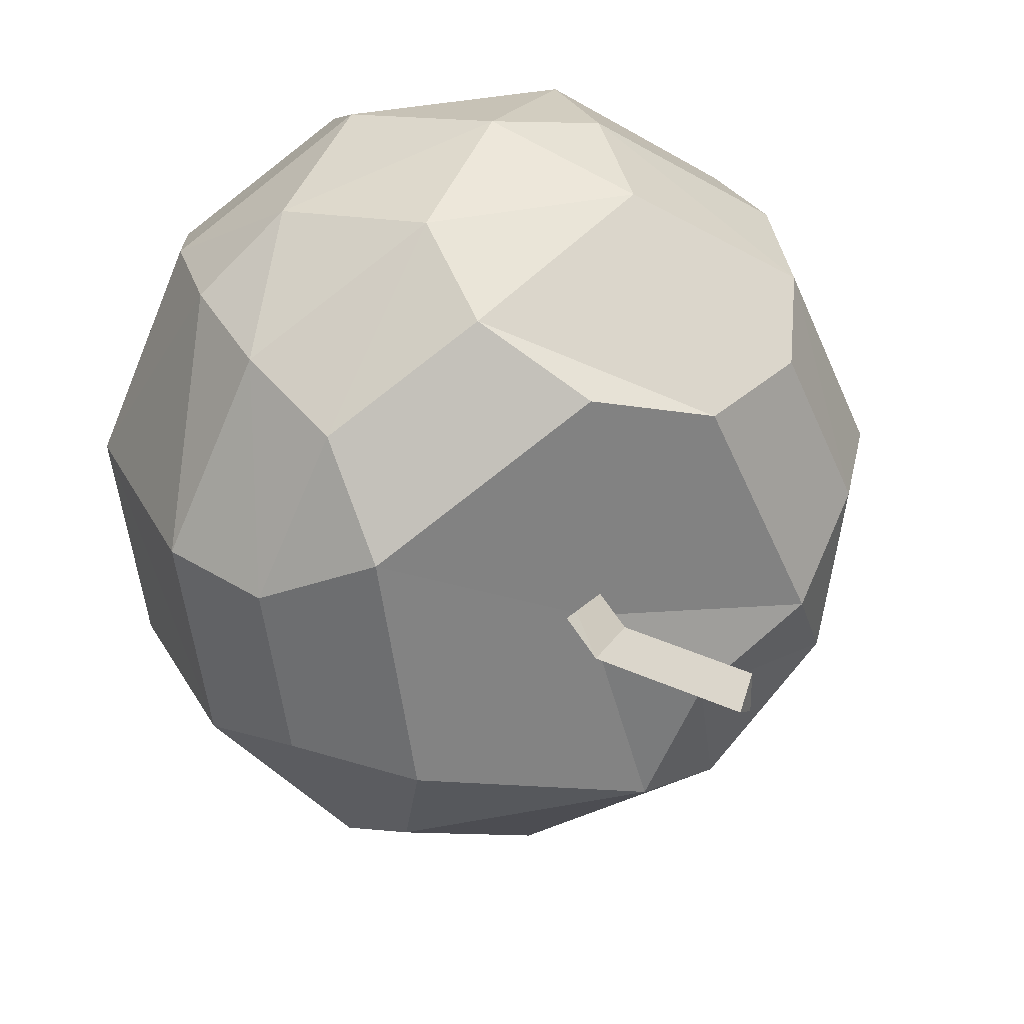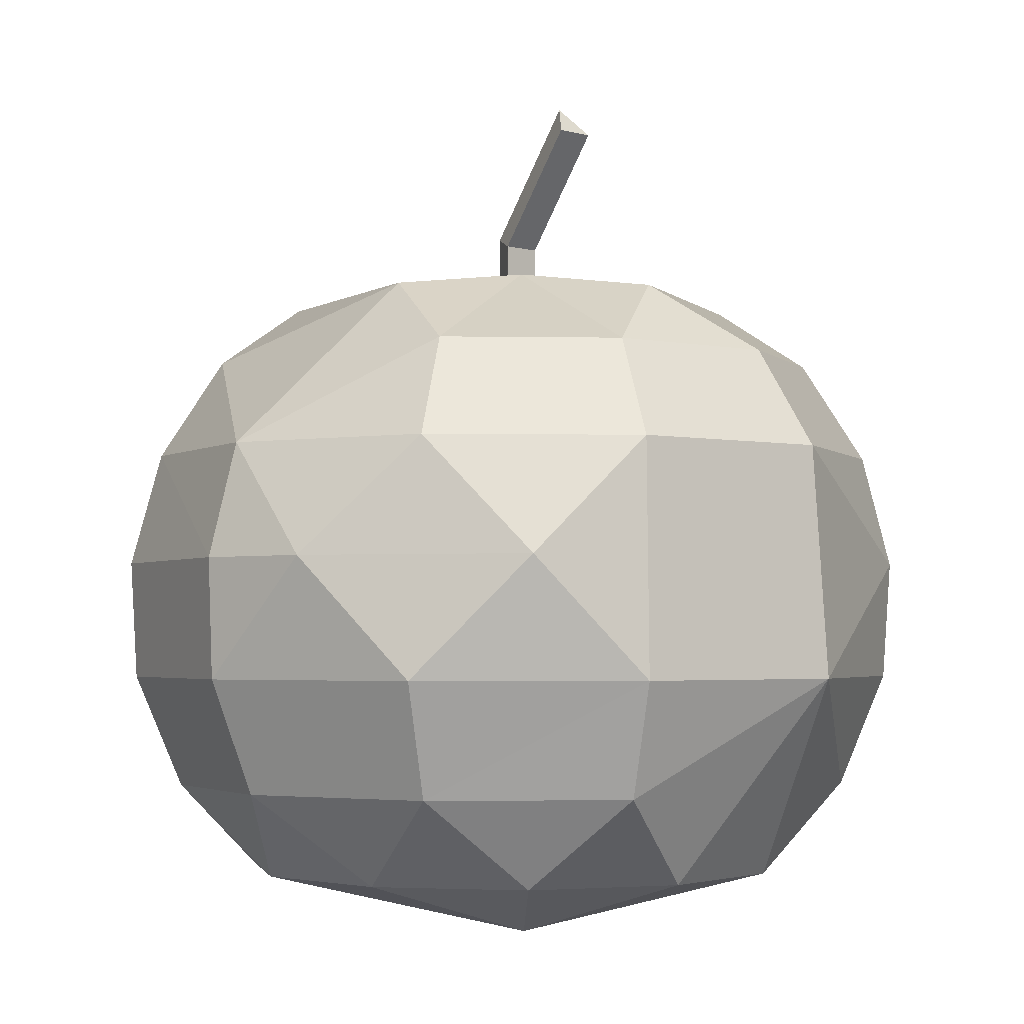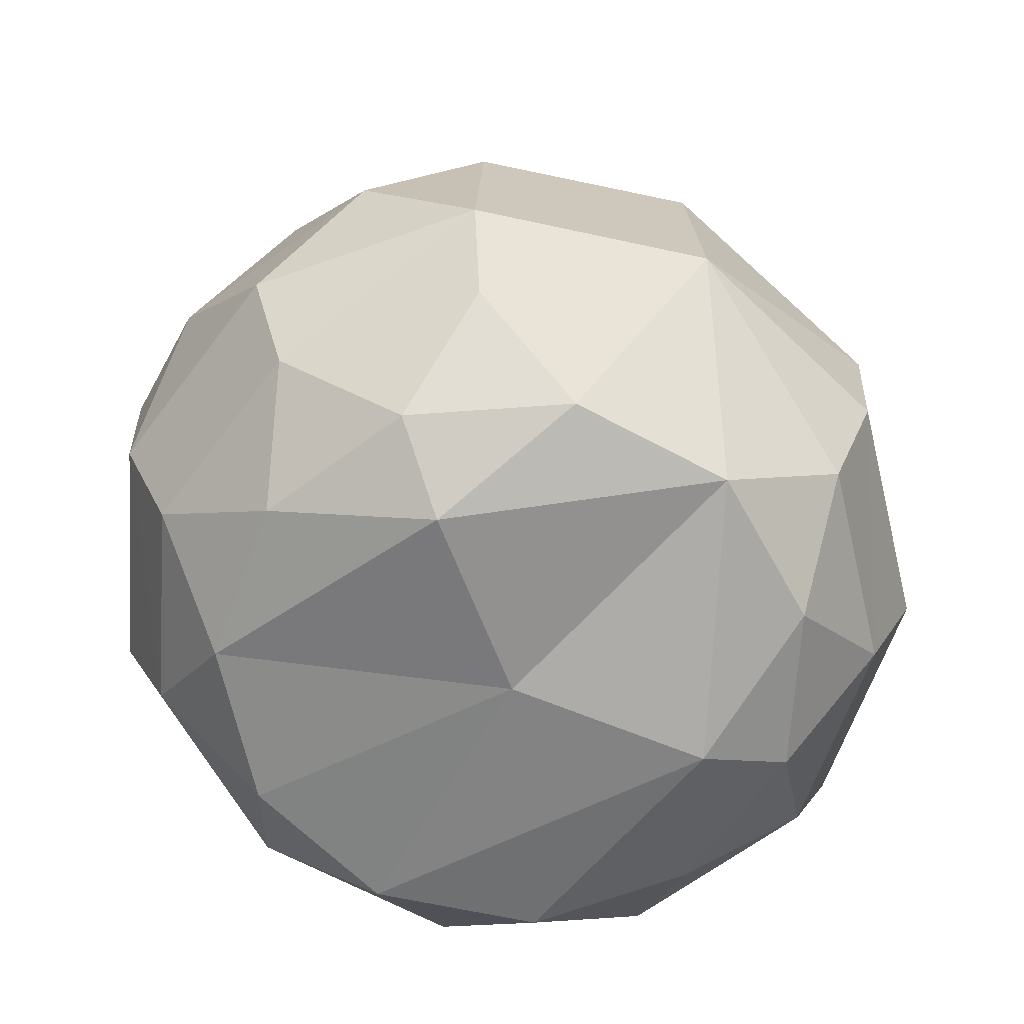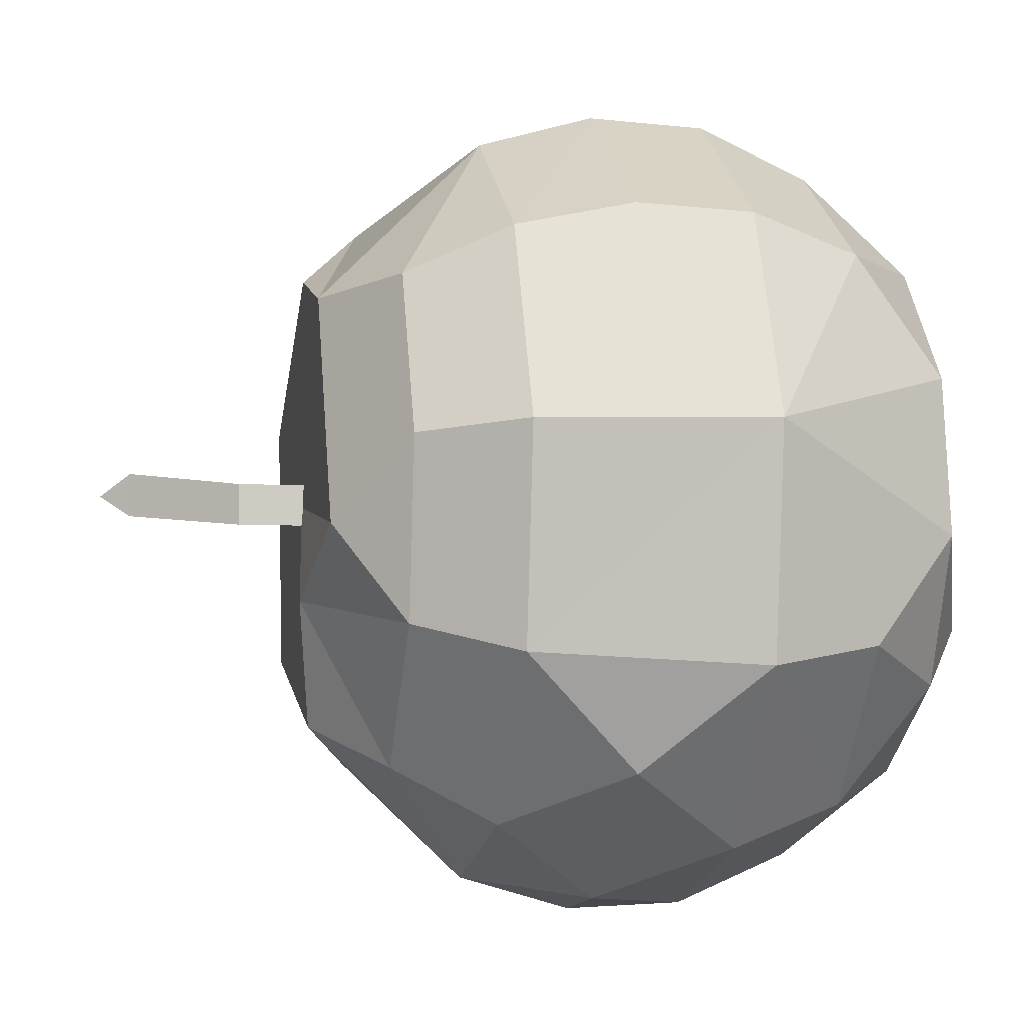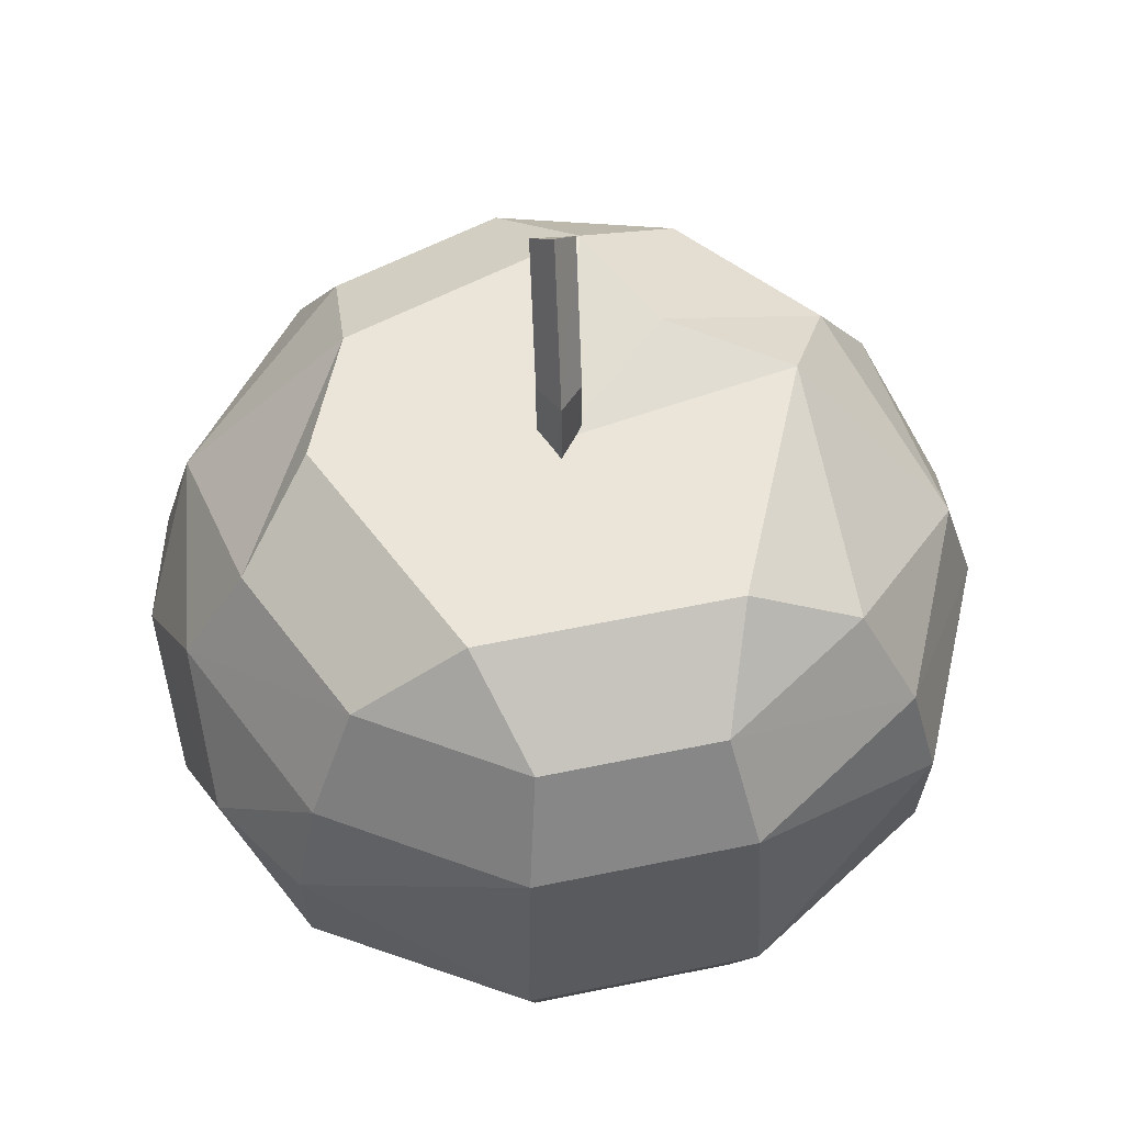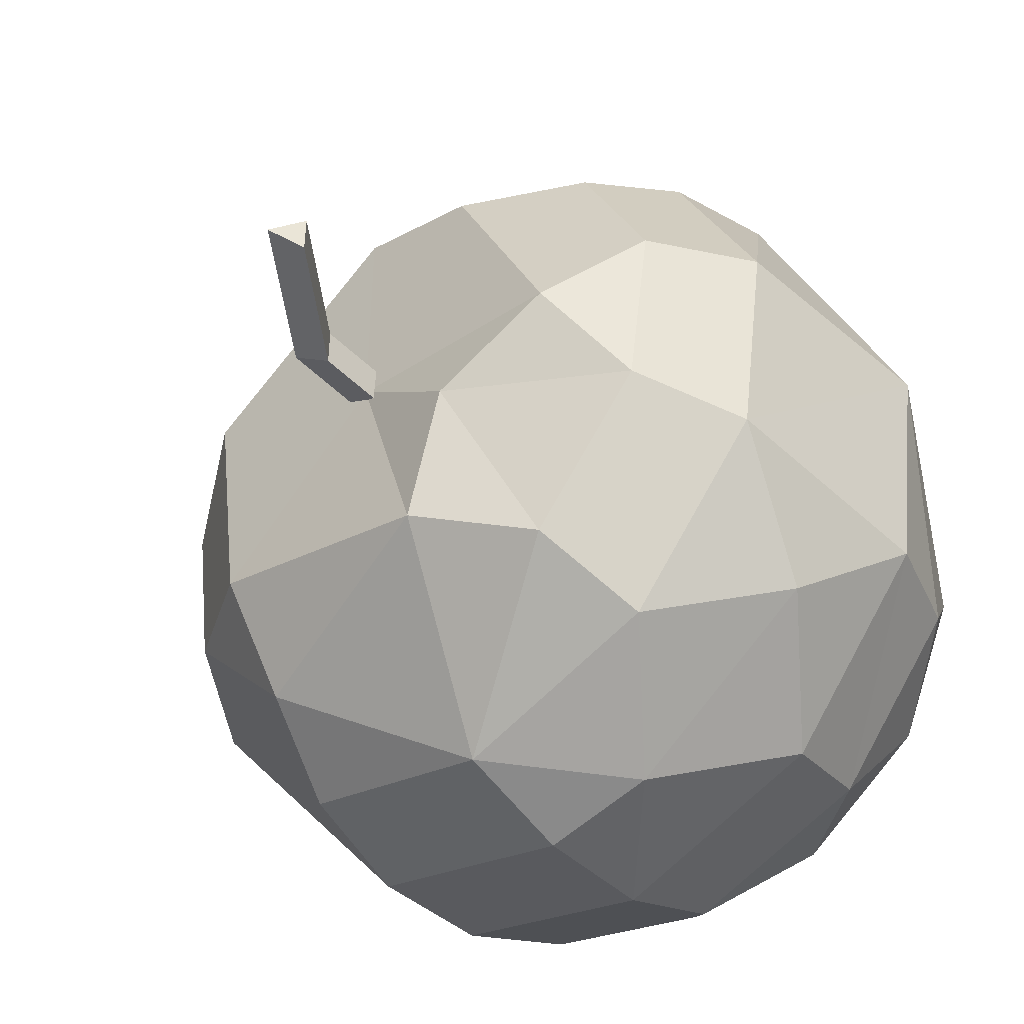
<metadata>
{"format":"obj","ext":"obj","renderer":"f3d","projection":"perspective","resolution":1024,"background":"white","views":[{"elev":29.2,"azim":160.5,"up":"+Z"},{"elev":-2.9,"azim":-134.4,"up":"+Y"},{"elev":-66.5,"azim":-110.2,"up":"+Y"},{"elev":-4.9,"azim":-101.4,"up":"+Z"},{"elev":59.2,"azim":86.1,"up":"+Y"},{"elev":-46.5,"azim":-138.4,"up":"+Z"}]}
</metadata>
<code>
o ITFO_APPLE
v 0.05618 0.0291 -0.0267
v -0.04787 -0.04429 -0.00694
v -0.001454 -0.00997 -0.06877
v -0.05909 0.0291 -0.0267
v 0.04842 -0.00997 0.0447
v -0.001454 0.05706 0.03932
v -0.01727 0.0875 0.003595
v -0.003706 0.02328 -0.003415
v -0.003584 0.06807 -0.003415
v 0.03399 -0.04429 -0.03119
v -0.0268 -0.04429 0.03961
v 0.0239 -0.04429 0.03961
v -0.01259 0.05706 -0.03813
v -0.01466 -0.04429 -0.04561
v -0.0193 0.0291 0.061
v 0.01714 -0.00997 0.06559
v -0.01336 0.09215 9e-05
v 0.002365 0.02328 9e-05
v -0.04934 0.0291 0.04157
v -0.04058 0.05706 -0.00583
v -0.003706 0.02328 0.003595
v -0.06148 -0.00997 -0.02869
v 0.05658 -0.02908 0.008383
v 0.05857 -0.00997 -0.02869
v -0.05132 -0.00997 0.0447
v -0.003584 0.06807 0.003595
v 0.0345 0.05706 0.01622
v 0.04643 0.0291 0.04157
v -0.001454 0.0291 -0.064
v 0.03511 0.009962 -0.05855
v 0.02718 0.04584 -0.04475
v -0.02004 -0.00997 0.06559
v -0.03713 -0.00997 -0.05789
v -0.001454 -0.05252 0.03204
v -0.06677 -0.00997 0.009553
v 0.0164 0.0291 0.061
v -0.03571 0.0291 -0.05387
v -0.06417 0.0291 0.008873
v 0.06126 0.0291 0.008873
v -0.02282 0.05706 0.03305
v -0.01727 0.0875 -0.003415
v 0.04496 -0.04429 -0.00694
v 0.03024 -0.02908 -0.05097
v 0.02842 0.05706 -0.02609
v -0.04411 -0.04429 0.01945
v -0.03689 -0.04429 -0.03119
v 0.0412 -0.04429 0.01945
v 0.01176 -0.04429 -0.04561
v -0.02049 0.009962 -0.0667
v -0.02583 -0.05252 -0.02132
v -0.001454 0.009962 0.06909
v 0.03508 0.009962 0.05809
v 0.01506 -0.02908 0.0577
v -0.01797 -0.02908 0.0577
v -0.05253 0.009962 -0.04559
v -0.001454 -0.02908 -0.06055
v 0.05096 0.04584 0.007331
v 0.04672 0.04584 -0.0222
v -0.05387 0.04584 0.007331
v -0.04147 0.04584 0.03447
v -0.04962 0.04584 -0.0222
v -0.03008 0.04584 -0.04475
v -0.03315 -0.02908 -0.05097
v 0.03857 0.04584 0.03447
v 0.01346 0.04584 0.0506
v -0.001454 -0.04429 0.04712
v -0.04576 -0.02908 0.03932
v 0.04285 -0.02908 0.03932
v -0.05478 -0.02908 -0.02527
v 0.05187 -0.02908 -0.02527
v 0.06386 -0.00997 0.009553
v 0.03422 -0.00997 -0.05789
v 0.002121 0.07015 9e-05
v -0.001454 -0.05005 -0.000205
v -0.001454 0.009962 -0.06956
v -0.02051 0.009962 0.06634
v 0.04966 0.009962 0.04521
v 0.0328 0.0291 -0.05387
v -0.05257 0.009962 0.04521
v -0.02133 0.05965 -0.01743
v -0.001454 0.05699 -0.000205
f 31 29 13
f 74 10 42
f 69 46 2
f 69 2 35
f 10 70 42
f 44 81 27
f 44 27 57
f 67 11 54
f 18 9 73
f 21 73 26
f 48 10 74
f 43 3 72
f 50 45 2
f 35 2 45
f 66 54 11
f 74 45 50
f 80 62 61
f 20 61 59
f 48 56 43
f 46 69 63
f 6 65 64
f 40 20 59
f 12 68 53
f 52 36 51
f 26 17 7
f 9 7 41
f 18 8 9
f 21 18 73
f 15 40 60
f 25 32 76
f 81 20 40
f 61 20 80
f 8 21 26
f 55 33 22
f 4 22 35
f 47 23 68
f 39 71 1
f 71 24 1
f 43 72 24
f 76 79 25
f 4 35 38
f 8 26 9
f 9 26 7
f 81 6 27
f 27 6 64
f 77 5 71
f 52 16 5
f 72 3 75
f 55 37 49
f 30 1 24
f 31 78 29
f 78 31 58
f 57 58 44
f 51 76 32
f 53 54 66
f 14 63 56
f 49 75 3
f 34 42 47
f 12 53 66
f 35 45 67
f 35 25 79
f 36 15 51
f 65 40 15
f 37 29 49
f 13 29 62
f 38 35 79
f 59 60 40
f 77 71 39
f 27 64 57
f 6 81 40
f 65 6 40
f 73 9 41
f 17 41 7
f 70 23 42
f 23 47 42
f 10 48 43
f 70 10 43
f 31 13 44
f 58 31 44
f 11 67 45
f 45 34 11
f 63 14 46
f 50 48 74
f 68 12 47
f 47 12 34
f 48 14 56
f 50 14 48
f 33 55 49
f 33 49 3
f 46 14 50
f 2 46 50
f 16 51 32
f 16 52 51
f 5 77 52
f 52 28 36
f 5 16 53
f 54 53 16
f 54 16 32
f 54 32 25
f 22 4 55
f 55 4 37
f 56 33 3
f 43 56 3
f 28 39 57
f 39 1 57
f 1 58 57
f 58 1 78
f 59 38 19
f 59 4 38
f 19 60 59
f 60 19 15
f 59 61 4
f 37 4 61
f 62 29 37
f 61 62 37
f 56 63 33
f 22 33 63
f 57 64 28
f 36 28 64
f 64 65 36
f 65 15 36
f 34 66 11
f 12 66 34
f 25 67 54
f 67 25 35
f 53 68 5
f 71 5 68
f 63 69 22
f 35 22 69
f 24 70 43
f 70 24 71
f 71 23 70
f 68 23 71
f 75 30 72
f 24 72 30
f 73 41 17
f 26 73 17
f 74 34 45
f 74 42 34
f 29 75 49
f 29 78 75
f 15 76 51
f 15 19 76
f 52 77 28
f 77 39 28
f 78 1 30
f 78 30 75
f 19 79 76
f 19 38 79
f 13 62 80
f 81 44 13
f 80 81 13
f 81 80 20

</code>
